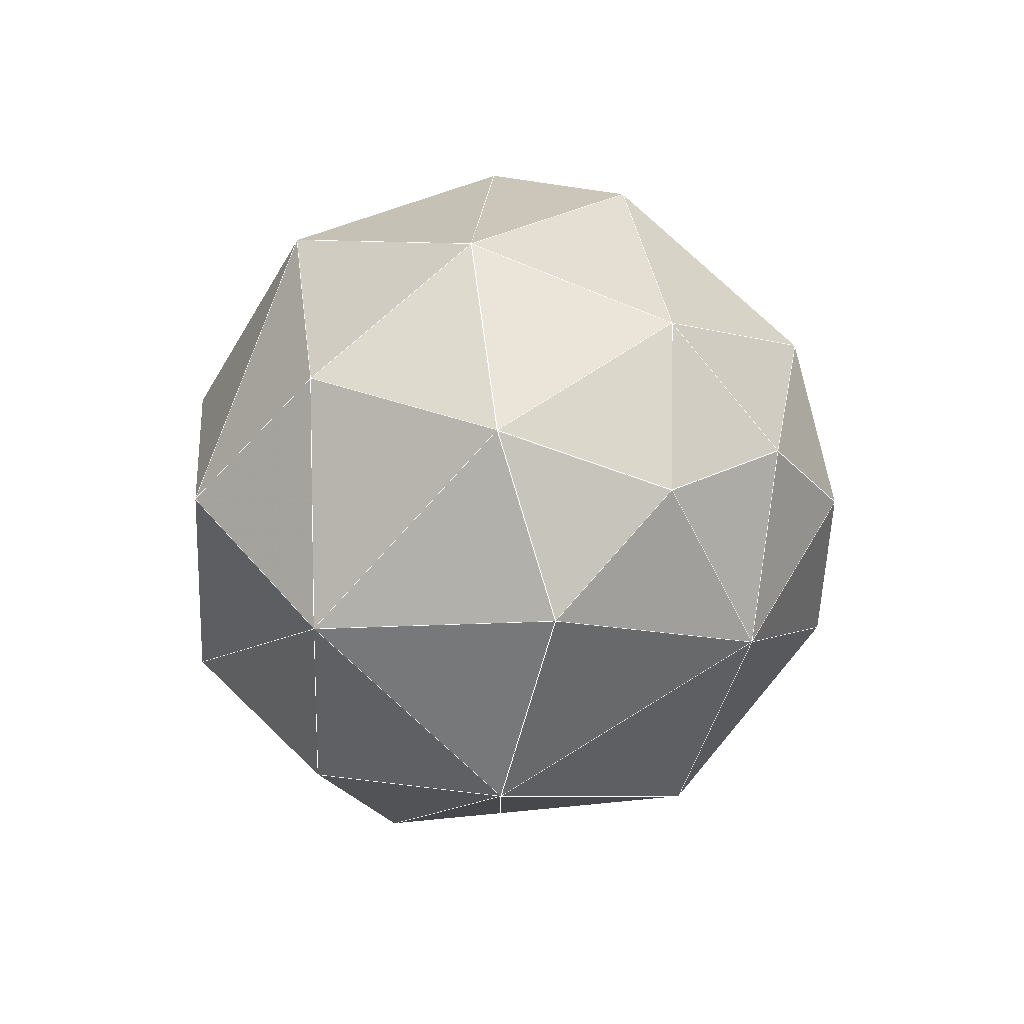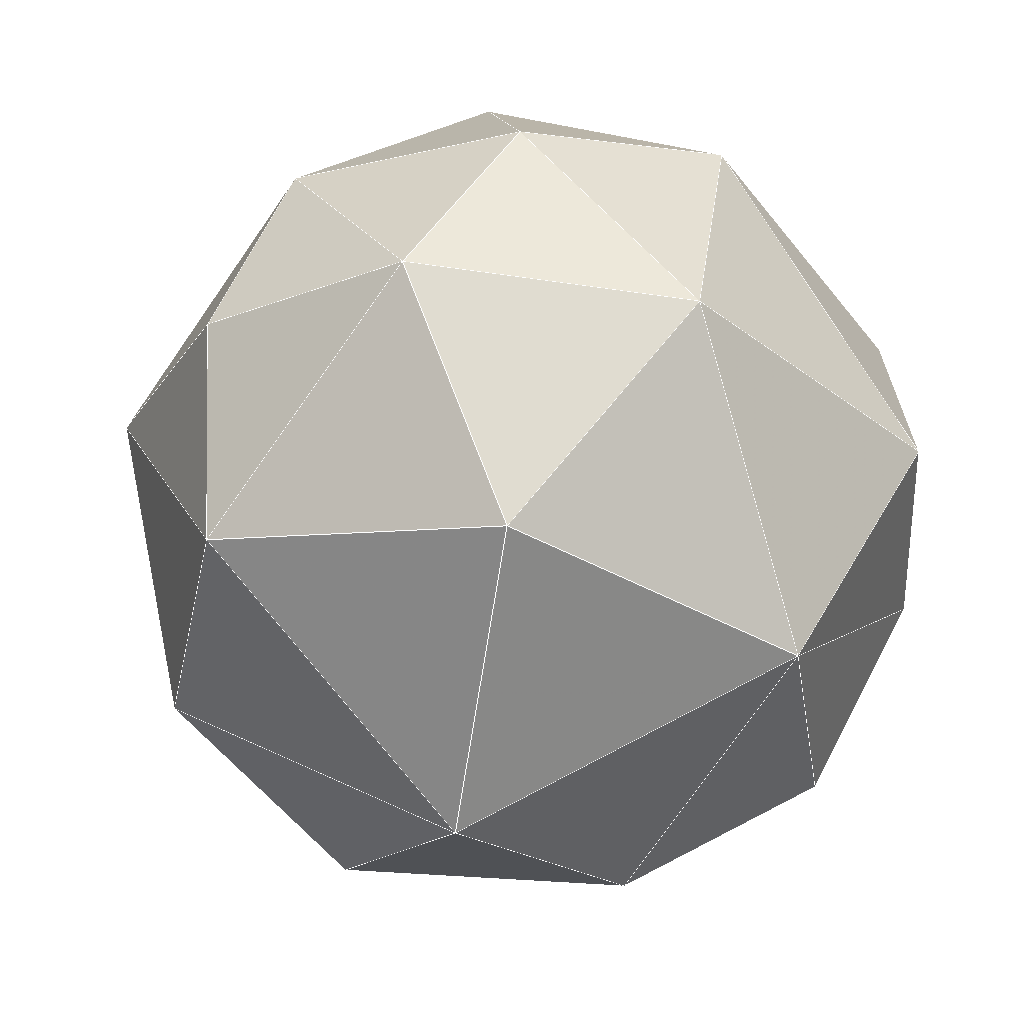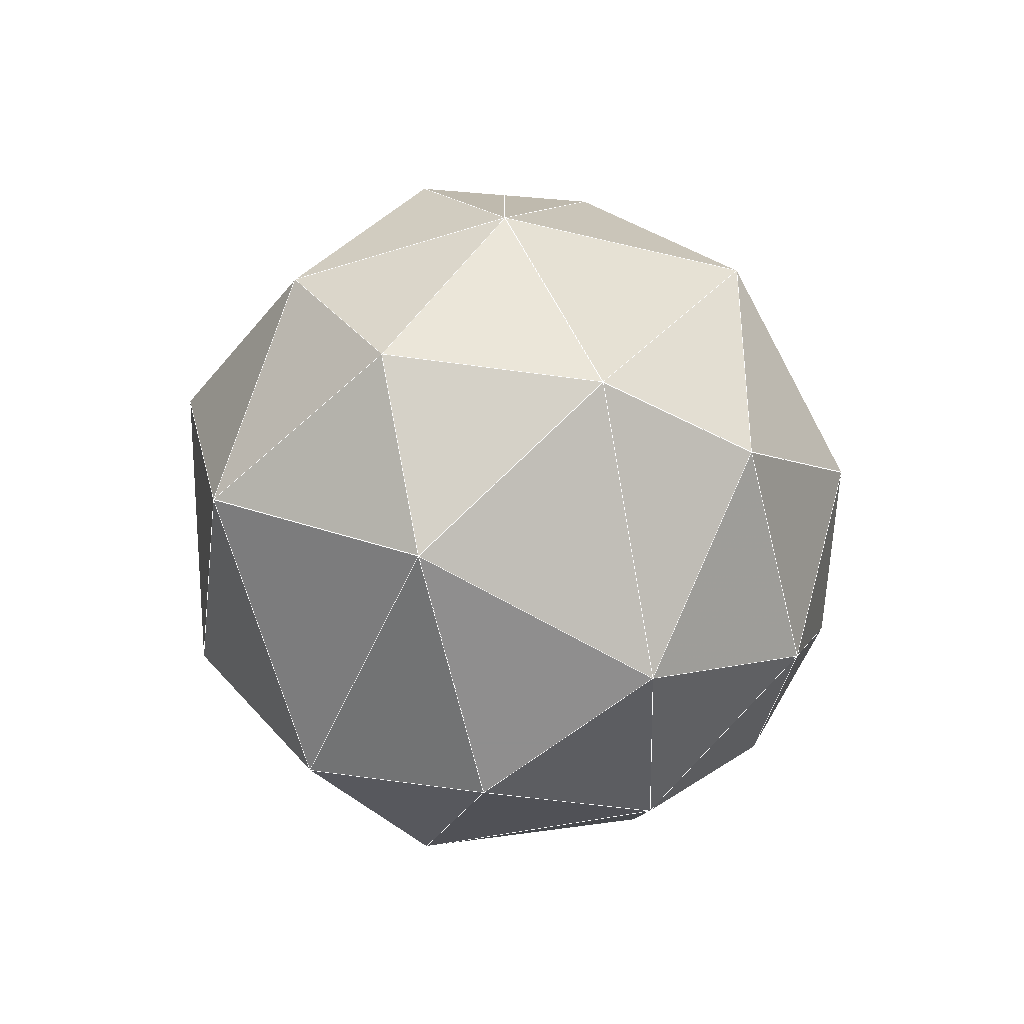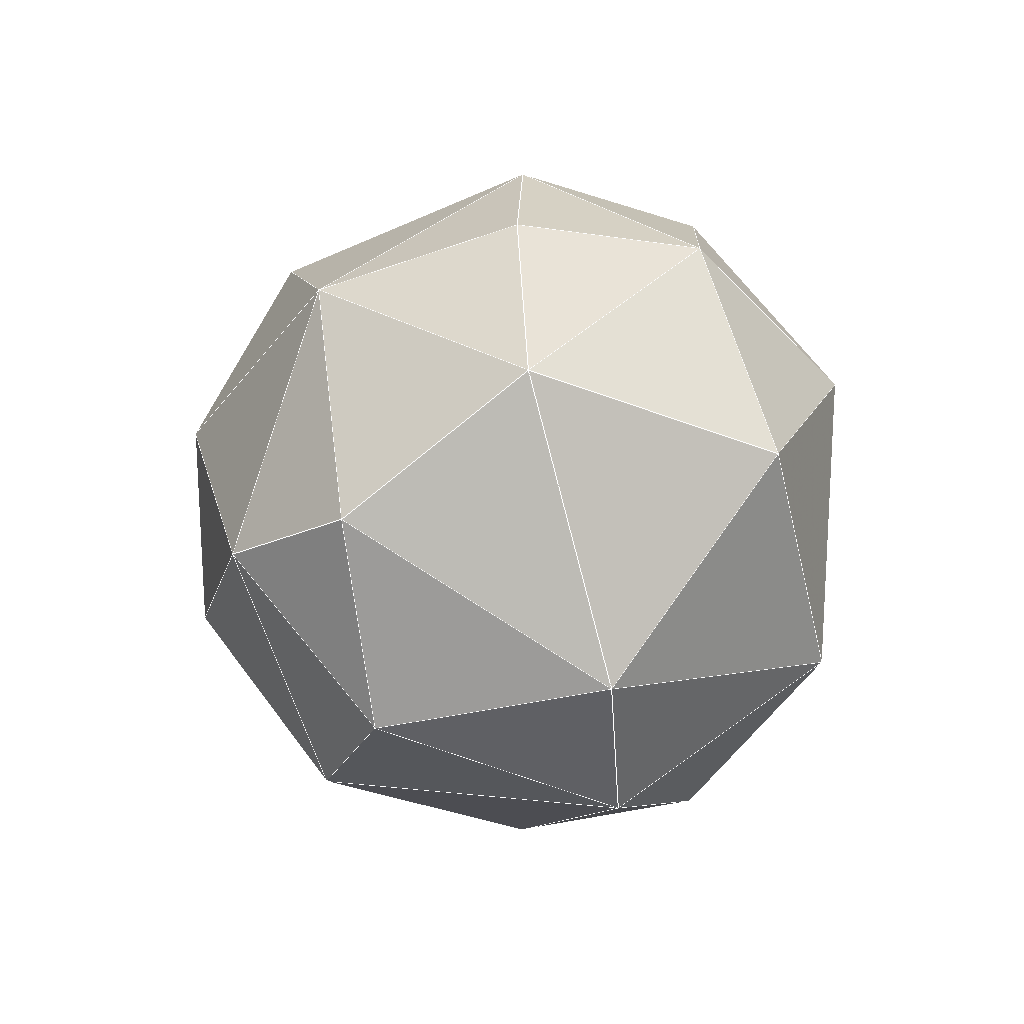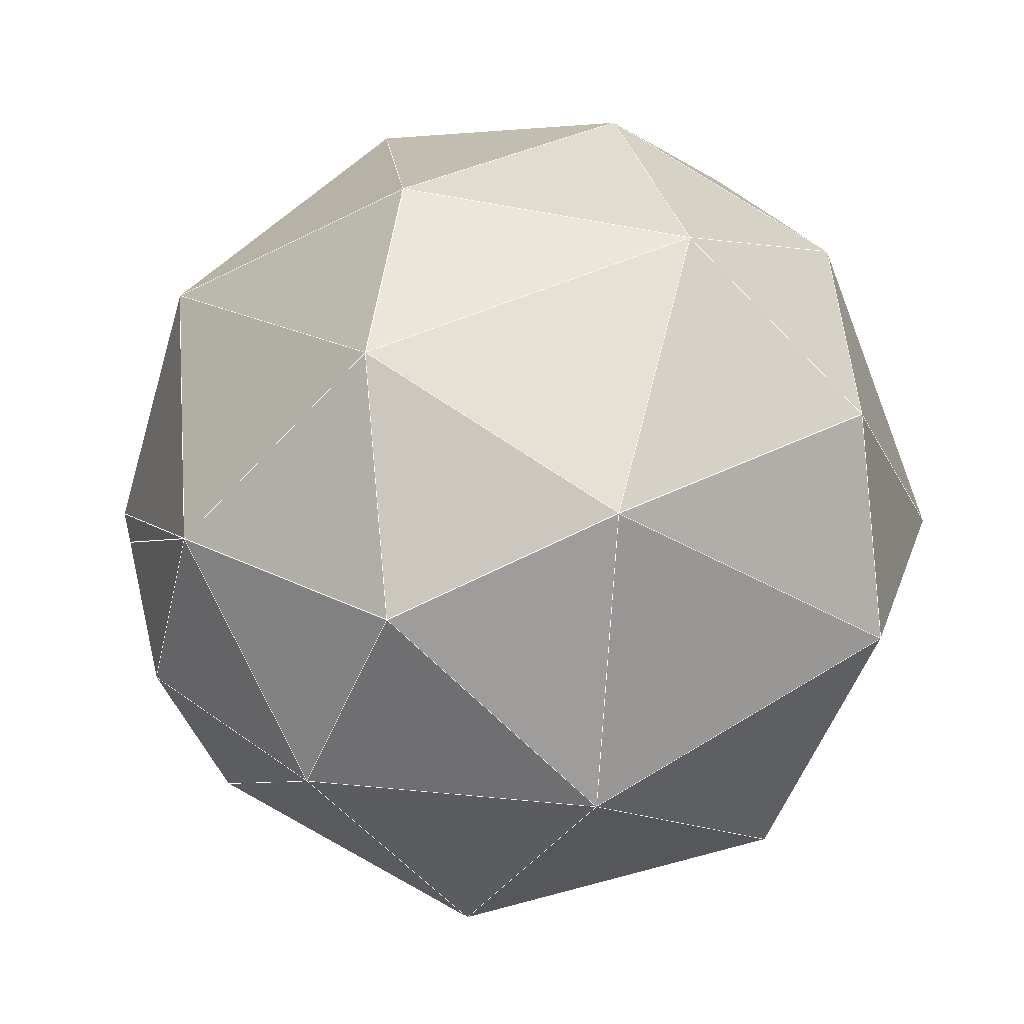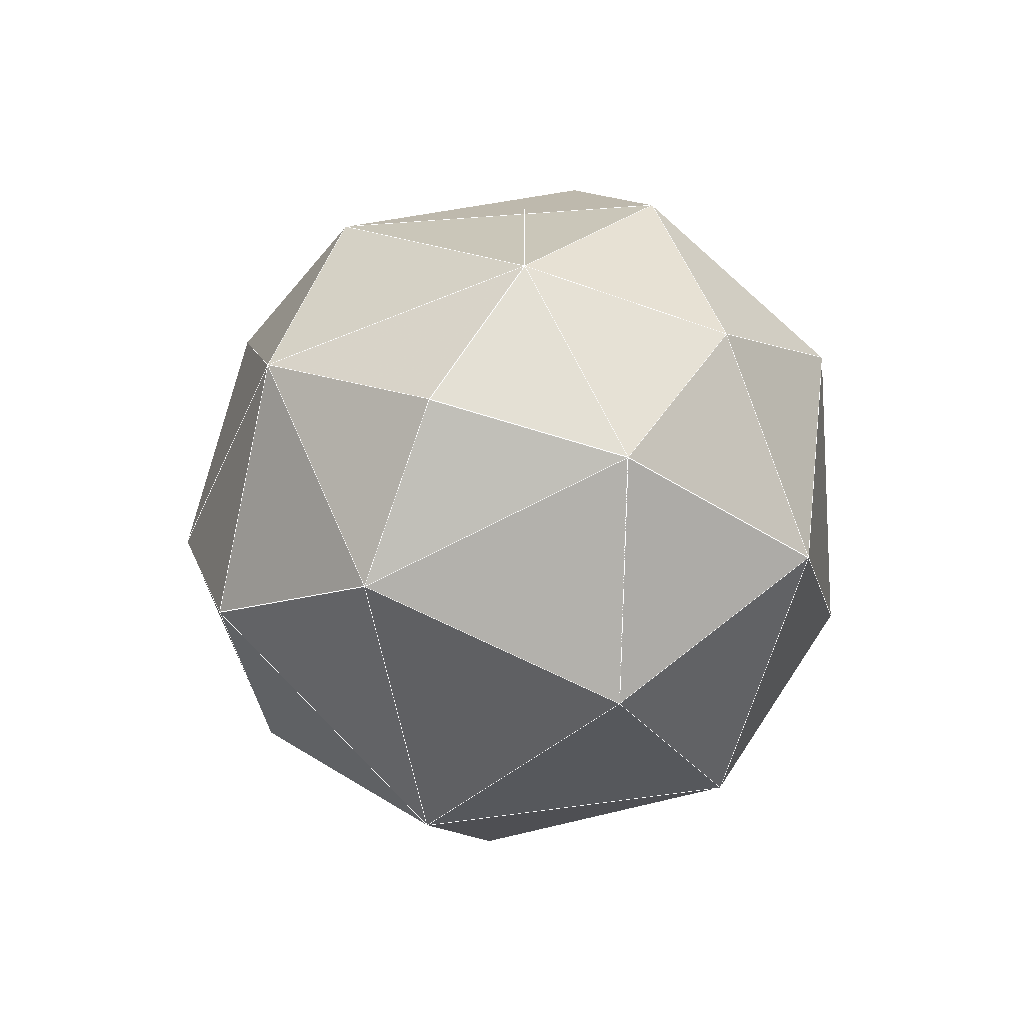
<metadata>
{"format":"obj","ext":"obj","renderer":"f3d","projection":"perspective","resolution":1024,"background":"white","views":[{"elev":-38.5,"azim":-42.4,"up":"+Y"},{"elev":-68.7,"azim":-147.0,"up":"+Z"},{"elev":34.8,"azim":-70.1,"up":"+Y"},{"elev":11.3,"azim":142.9,"up":"+Y"},{"elev":4.4,"azim":-130.4,"up":"+Z"},{"elev":48.7,"azim":173.5,"up":"+Y"}]}
</metadata>
<code>
v -438.2 237.2 41.29
v -362.8 60.54 338.6
v -467 -112.4 138.8
v -303.3 -226.7 326.5
v -129.8 -36.63 481.4
v -123.4 281.2 394.6
v 141.6 98.8 469.2
v 75.22 -138.6 474.5
v 266.5 -87.94 413.8
v 159.5 -339.9 330.2
v 405.2 -153.3 249.6
v 353.5 -353.6 0.004609
v -0.001251 -500 -0.001251
v -135.8 -408.4 254.5
v -328.8 -376.7 -4.919
v -458.4 -157.4 -122.7
v -356 193.8 -292.7
v -265.3 417.1 -75.15
v -209.1 401.8 211.7
v 228.9 350.4 273.5
v 390.3 117.7 289.5
v 500 0.0008286 0.002172
v 402.7 -217.9 -200.8
v 451.6 75.37 -200.8
v 353.6 353.5 0.004918
v 0.002967 500 0.002967
v -102.8 405.8 -273.5
v -71.83 145.6 -472.9
v -242.3 -188.6 -394.6
v -144.6 -423.7 -222.6
v 90.3 -356.6 -338.6
v 187.8 -146.2 -439.7
v 249.1 270.6 -338.6
v 145.2 444.2 -177.7
v -80.86 -259.6 419.6
v -71.83 145.6 -472.9
v 249.1 270.6 -338.6
v 187.8 -146.2 -439.7
v -102.8 405.8 -273.5
v -356 193.8 -292.7
v -458.4 -157.4 -122.7
v -242.3 -188.6 -394.6
v 451.6 75.37 -200.8
v 145.2 444.2 -177.7
v 353.6 353.5 0.004718
v 228.9 350.4 273.5
v -209.1 401.8 211.7
v -123.4 281.2 394.6
v 0.002967 500 0.002767
v 402.7 -217.9 -200.8
v 353.5 -353.6 0.004409
v 159.5 -339.9 330.2
v 405.2 -153.3 249.6
v 500 0.0008286 0.001972
v 90.3 -356.6 -338.6
v -0.001251 -500 -0.001451
v -328.8 -376.7 -4.919
v -135.8 -408.4 254.5
v -80.86 -259.6 419.6
v -144.6 -423.7 -222.6
v 266.5 -87.94 413.8
v -467 -112.4 138.8
v -438.2 237.2 41.29
v -362.8 60.54 338.6
v -129.8 -36.63 481.4
v 141.6 98.8 469.2
v 75.22 -138.6 474.5
v 390.3 117.7 289.5
v -265.3 417.1 -75.15
v -303.3 -226.7 326.5
v -0.000948 -600 -0.001148
v 0.002069 600 0.001869
f 1 1 2
f 2 1 3
f 2 3 2
f 2 3 4
f 2 4 2
f 2 4 5
f 2 5 6
f 6 5 5
f 6 5 7
f 7 5 8
f 7 8 9
f 9 8 10
f 9 10 11
f 11 10 10
f 11 10 12
f 12 10 10
f 12 10 13
f 13 10 14
f 13 14 15
f 15 14 4
f 15 4 15
f 15 4 3
f 15 3 16
f 16 3 1
f 16 1 17
f 17 1 1
f 17 1 18
f 18 1 1
f 18 1 19
f 19 1 2
f 19 2 19
f 19 2 6
f 19 6 20
f 20 6 7
f 20 7 21
f 21 7 9
f 21 9 21
f 21 9 11
f 21 11 22
f 22 11 12
f 22 12 22
f 22 12 23
f 22 23 22
f 22 23 24
f 22 24 22
f 22 24 25
f 22 25 21
f 21 25 25
f 21 25 20
f 20 25 26
f 20 26 19
f 19 26 26
f 19 26 18
f 18 26 27
f 18 27 17
f 17 27 28
f 17 28 17
f 17 28 29
f 17 29 16
f 16 29 29
f 16 29 15
f 15 29 30
f 15 30 13
f 13 30 30
f 13 30 31
f 31 30 29
f 31 29 32
f 32 29 28
f 32 28 33
f 33 28 27
f 33 27 34
f 34 27 26
f 34 26 34
f 34 26 25
f 34 25 33
f 33 25 24
f 33 24 32
f 32 24 23
f 32 23 31
f 31 23 12
f 31 12 13
f 14 14 4
f 4 14 35
f 4 35 5
f 5 35 35
f 5 35 8
f 8 35 35
f 8 35 10
f 10 35 14
l 36 37
l 37 38
l 38 36
l 36 39
l 39 40
l 40 41
l 41 42
l 42 36
l 36 40
l 40 42
l 42 38
l 38 43
l 43 37
l 37 39
l 39 44
l 44 37
l 37 45
l 45 46
l 46 47
l 47 48
l 48 46
l 46 49
l 49 45
l 45 43
l 43 50
l 50 51
l 51 52
l 52 53
l 53 51
l 51 54
l 54 50
l 50 55
l 55 56
l 56 51
l 51 55
l 55 38
l 38 50
l 42 57
l 57 56
l 56 58
l 58 59
l 59 52
l 52 58
l 58 57
l 57 60
l 60 42
l 42 55
l 55 60
l 60 56
l 56 52
l 52 61
l 61 53
l 53 54
l 54 43
l 41 57
l 57 62
l 62 41
l 41 63
l 63 62
l 62 64
l 64 47
l 47 63
l 63 64
l 64 65
l 65 48
l 48 66
l 66 65
l 65 59
l 59 67
l 67 52
l 53 68
l 68 54
l 54 45
l 45 44
l 44 49
l 49 39
l 39 69
l 69 63
l 63 40
l 40 69
l 69 47
l 47 49
l 49 69
l 62 70
l 64 70
l 48 64
l 68 61
l 68 66
l 46 66
l 68 46
l 45 68
l 70 59
l 65 70
l 67 65
l 61 67
l 61 66
l 66 67
l 70 57
l 58 70
l 71 72

</code>
